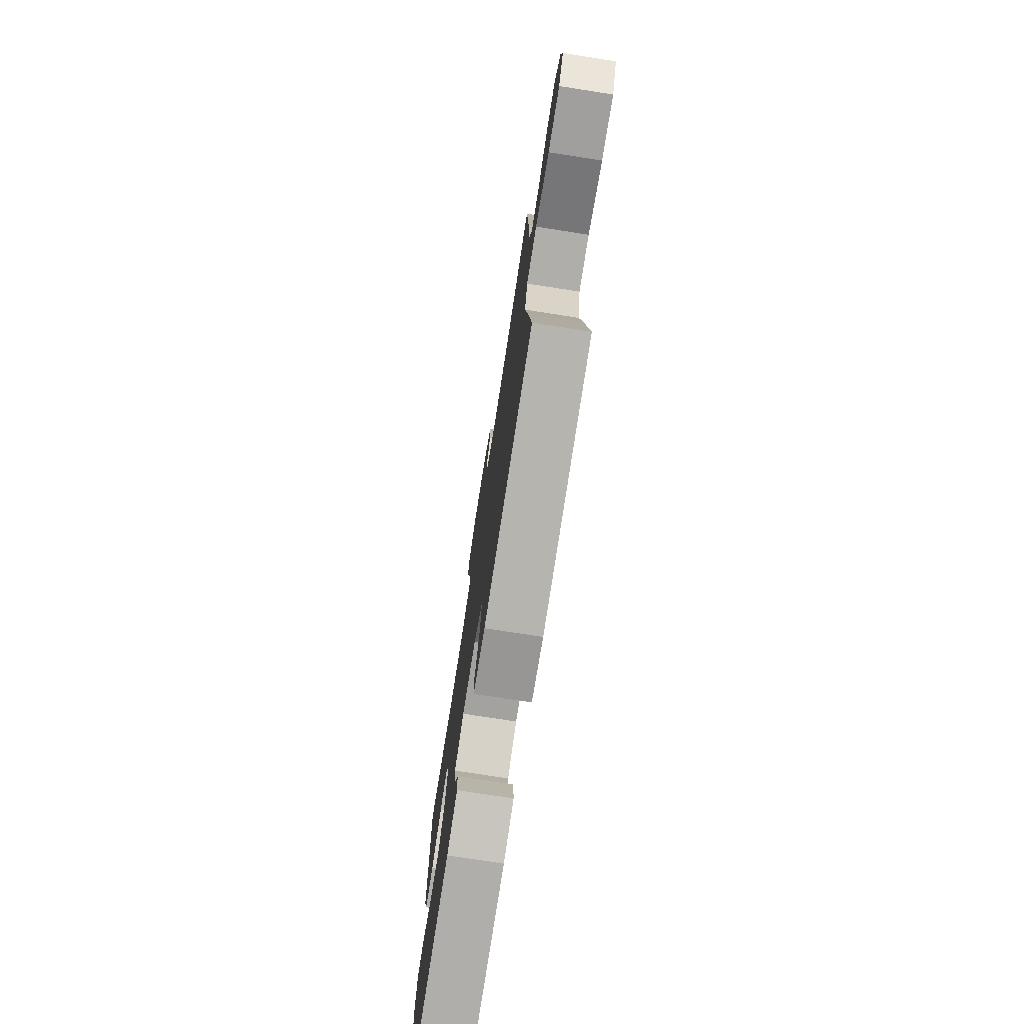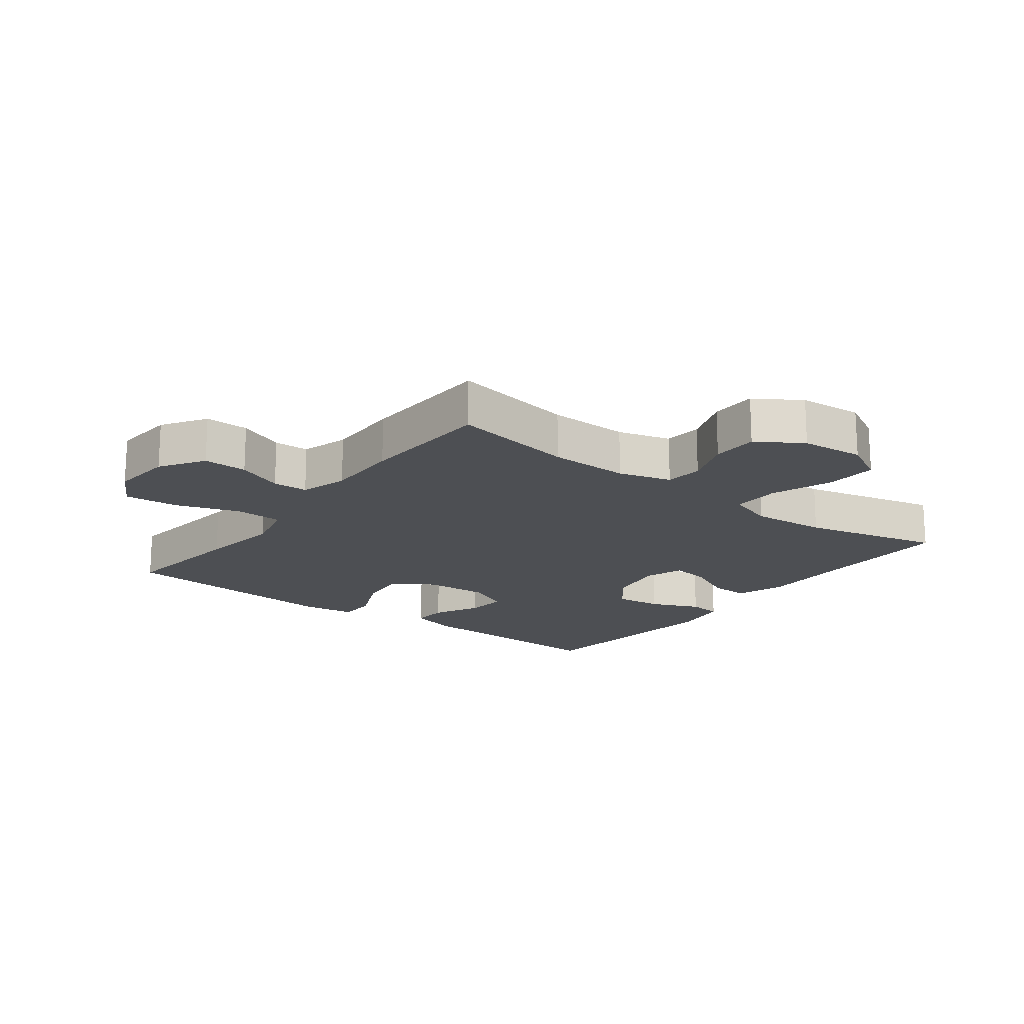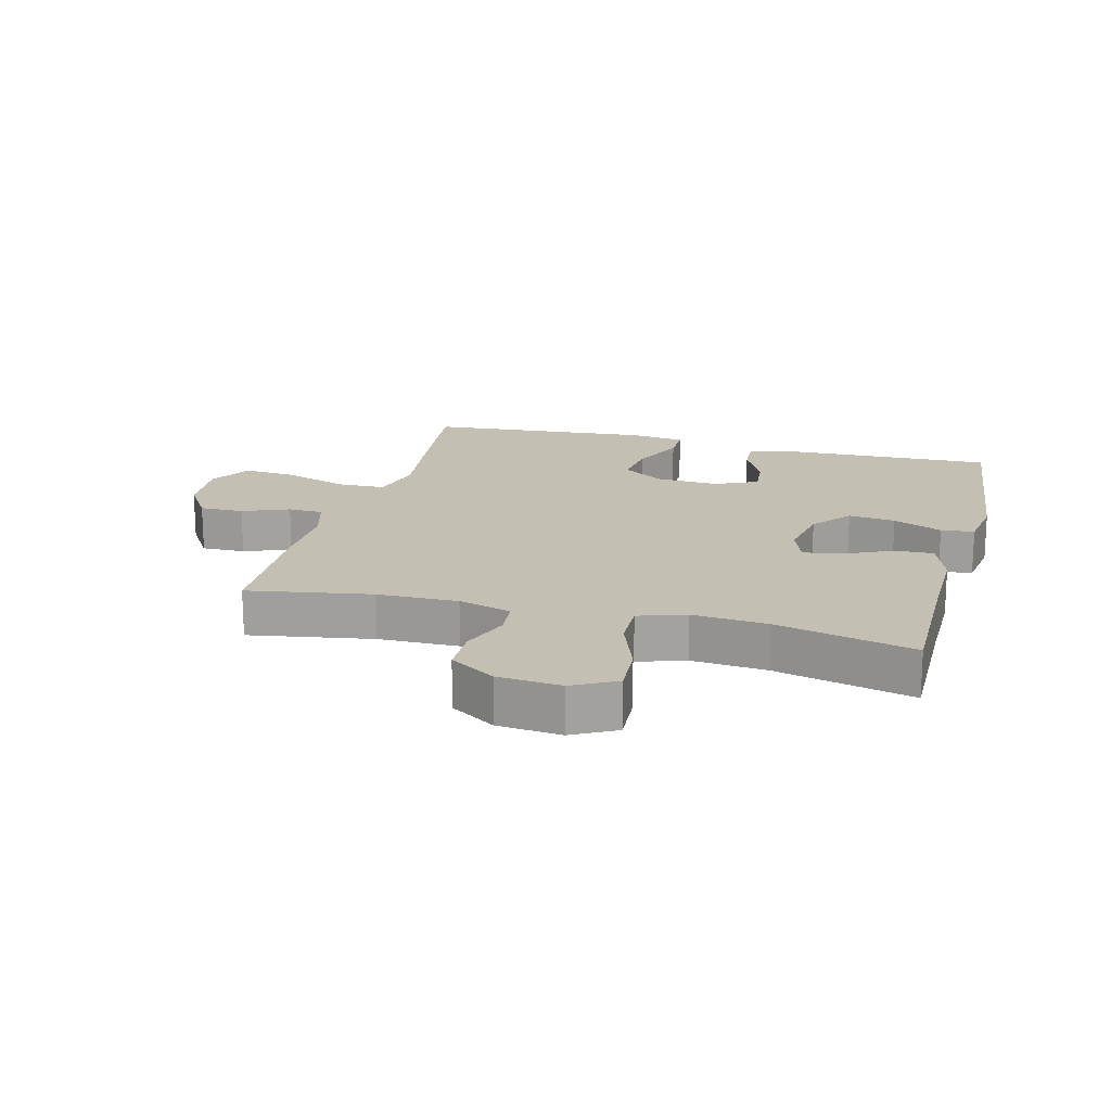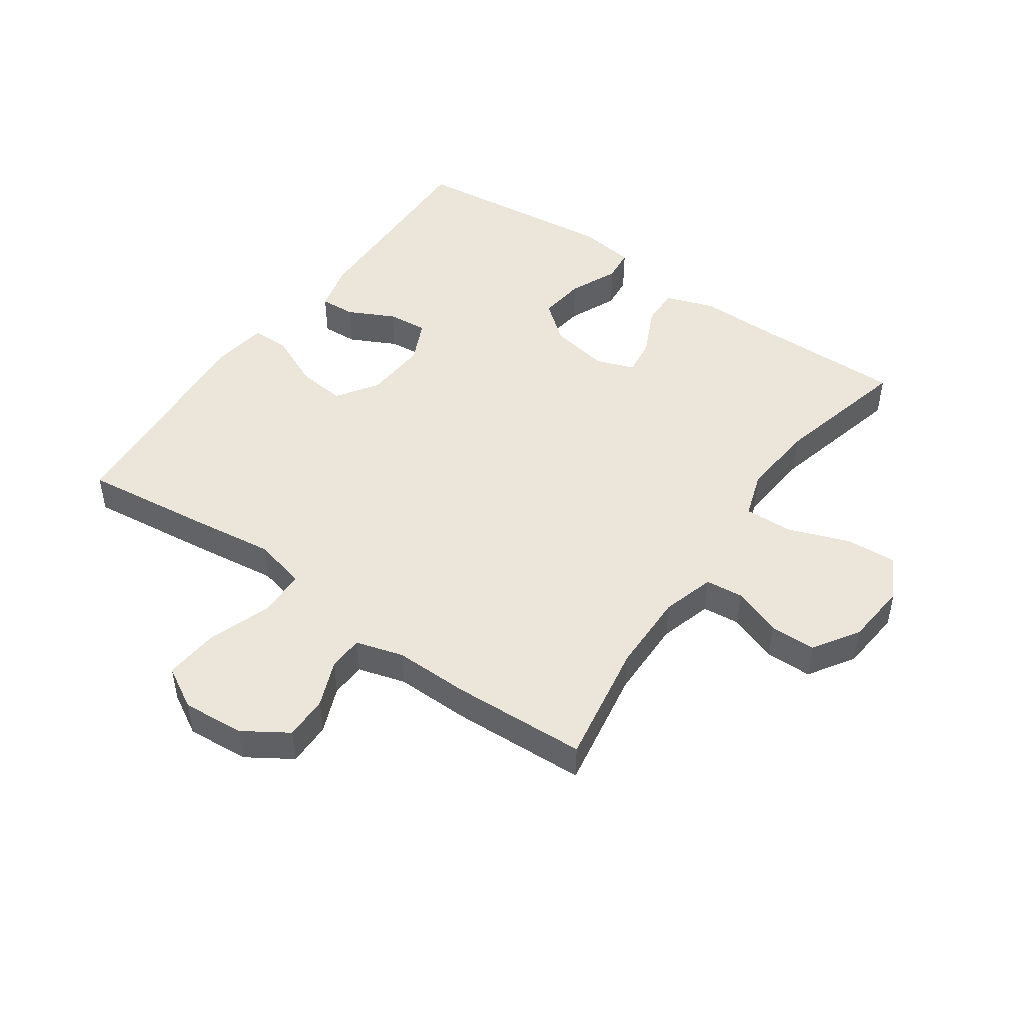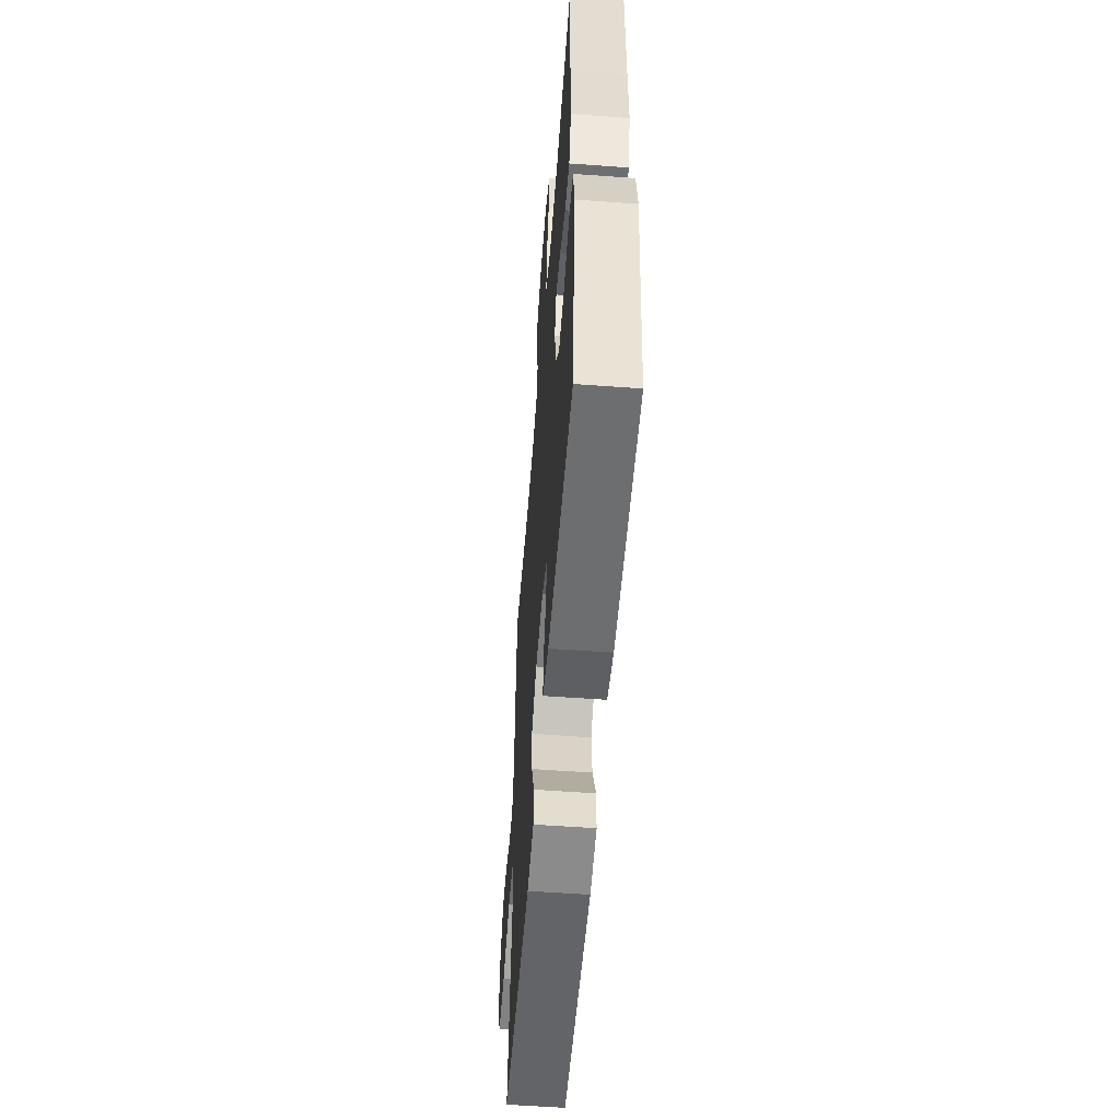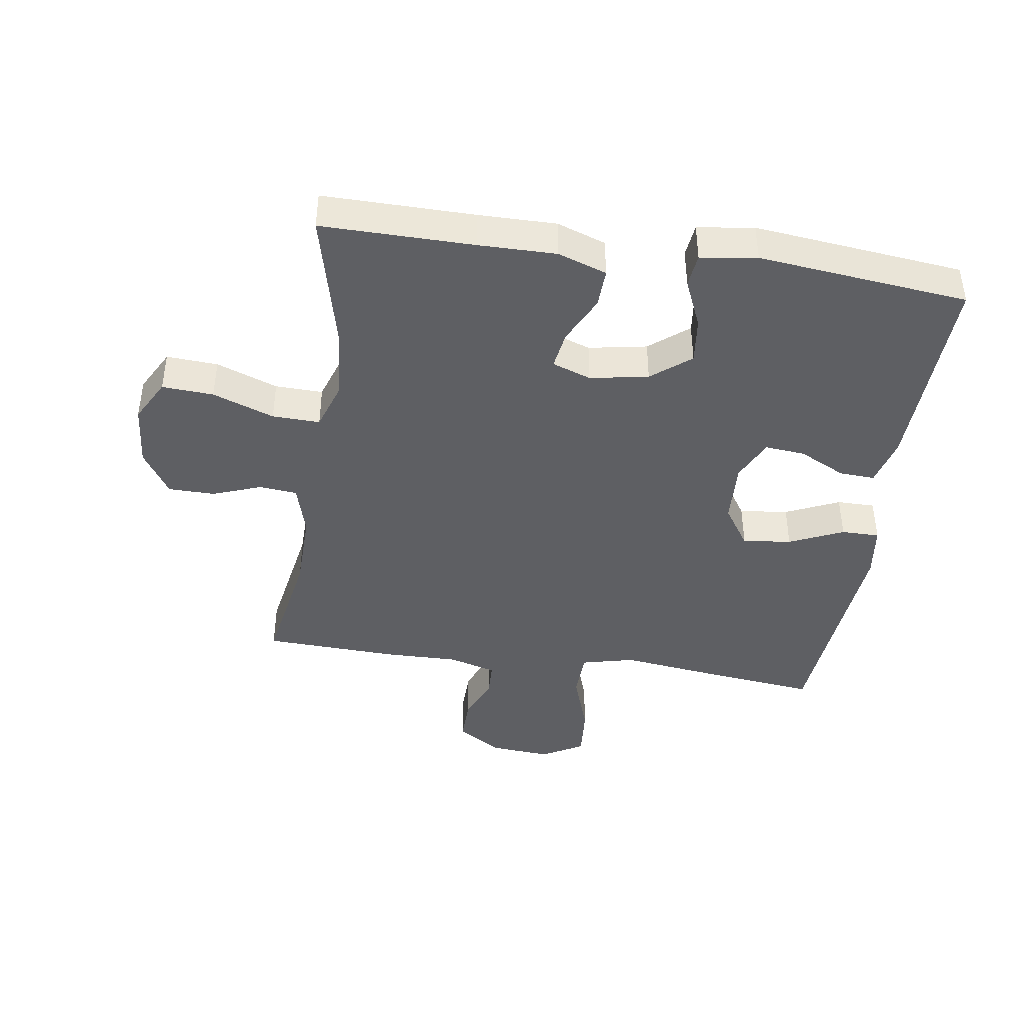
<metadata>
{"format":"obj","ext":"obj","renderer":"f3d","projection":"perspective","resolution":1024,"background":"white","views":[{"elev":-76.0,"azim":-98.8,"up":"+Z"},{"elev":-17.7,"azim":-37.3,"up":"+Y"},{"elev":17.8,"azim":14.8,"up":"+Y"},{"elev":47.5,"azim":-54.9,"up":"+Y"},{"elev":-56.0,"azim":85.6,"up":"+Z"},{"elev":-42.0,"azim":81.5,"up":"+Y"}]}
</metadata>
<code>
v -0.5 0.07 0.5
v -0.303 0.07 0.466
v -0.175 0.07 0.464
v -0.091 0.07 0.488
v -0.085 0.07 0.548
v -0.114 0.07 0.626
v -0.113 0.07 0.7
v -0.041 0.07 0.746
v 0.06 0.07 0.755
v 0.129 0.07 0.718
v 0.124 0.07 0.636
v 0.088 0.07 0.538
v 0.086 0.07 0.462
v 0.161 0.07 0.437
v 0.281 0.07 0.447
v 0.5 0.07 0.5
v 0.498 0.07 0.259
v 0.499 0.07 0.135
v 0.472 0.07 0.057
v 0.41 0.07 0.059
v 0.333 0.07 0.096
v 0.272 0.07 0.105
v 0.25 0.07 0.043
v 0.267 0.07 -0.05
v 0.317 0.07 -0.112
v 0.392 0.07 -0.103
v 0.47 0.07 -0.069
v 0.523 0.07 -0.075
v 0.536 0.07 -0.165
v 0.5 0.07 -0.5
v 0.168 0.07 -0.49
v 0.09 0.07 -0.47
v 0.093 0.07 -0.413
v 0.13 0.07 -0.339
v 0.136 0.07 -0.275
v 0.068 0.07 -0.243
v -0.033 0.07 -0.249
v -0.099 0.07 -0.293
v -0.09 0.07 -0.371
v -0.051 0.07 -0.457
v -0.051 0.07 -0.518
v -0.137 0.07 -0.53
v -0.5 0.07 -0.5
v -0.476 0.07 -0.294
v -0.459 0.07 -0.162
v -0.48 0.07 -0.077
v -0.556 0.07 -0.075
v -0.658 0.07 -0.11
v -0.744 0.07 -0.117
v -0.782 0.07 -0.05
v -0.774 0.07 0.049
v -0.729 0.07 0.119
v -0.659 0.07 0.118
v -0.585 0.07 0.088
v -0.529 0.07 0.09
v -0.507 0.07 0.166
v -0.509 0.07 0.285
v -0.5 0 0.5
v -0.303 0 0.466
v -0.175 0 0.464
v -0.091 0 0.488
v -0.085 0 0.548
v -0.114 0 0.626
v -0.113 0 0.7
v -0.041 0 0.746
v 0.06 0 0.755
v 0.129 0 0.718
v 0.124 0 0.636
v 0.088 0 0.538
v 0.086 0 0.462
v 0.161 0 0.437
v 0.281 0 0.447
v 0.5 0 0.5
v 0.498 0 0.259
v 0.499 0 0.135
v 0.472 0 0.057
v 0.41 0 0.059
v 0.333 0 0.096
v 0.272 0 0.105
v 0.25 0 0.043
v 0.267 0 -0.05
v 0.317 0 -0.112
v 0.392 0 -0.103
v 0.47 0 -0.069
v 0.523 0 -0.075
v 0.536 0 -0.165
v 0.5 0 -0.5
v 0.168 0 -0.49
v 0.09 0 -0.47
v 0.093 0 -0.413
v 0.13 0 -0.339
v 0.136 0 -0.275
v 0.068 0 -0.243
v -0.033 0 -0.249
v -0.099 0 -0.293
v -0.09 0 -0.371
v -0.051 0 -0.457
v -0.051 0 -0.518
v -0.137 0 -0.53
v -0.5 0 -0.5
v -0.476 0 -0.294
v -0.459 0 -0.162
v -0.48 0 -0.077
v -0.556 0 -0.075
v -0.658 0 -0.11
v -0.744 0 -0.117
v -0.782 0 -0.05
v -0.774 0 0.049
v -0.729 0 0.119
v -0.659 0 0.118
v -0.585 0 0.088
v -0.529 0 0.09
v -0.507 0 0.166
v -0.509 0 0.285
f 56 57 1 2
f 55 56 2 3
f 51 52 53 54
f 51 54 55
f 50 51 55
f 47 48 49 50
f 46 47 50 55
f 42 43 44 45
f 42 45 46
f 39 40 41 42
f 38 39 42 46
f 37 38 46 55
f 31 32 33 34
f 31 34 35
f 30 31 35
f 29 30 35
f 26 27 28 29
f 25 26 29 35
f 24 25 35 36
f 18 19 20 21
f 17 18 21 22
f 15 16 17 22
f 14 15 22 23
f 9 10 11 12
f 9 12 13
f 8 9 13
f 5 6 7 8
f 4 5 8 13
f 24 36 37 55
f 14 23 24 55
f 13 14 55
f 3 4 13 55
f 59 58 114 113
f 60 59 113 112
f 111 110 109 108
f 112 111 108
f 112 108 107
f 107 106 105 104
f 112 107 104 103
f 102 101 100 99
f 103 102 99
f 99 98 97 96
f 103 99 96 95
f 112 103 95 94
f 91 90 89 88
f 92 91 88
f 92 88 87
f 92 87 86
f 86 85 84 83
f 92 86 83 82
f 93 92 82 81
f 78 77 76 75
f 79 78 75 74
f 79 74 73 72
f 80 79 72 71
f 69 68 67 66
f 70 69 66
f 70 66 65
f 65 64 63 62
f 70 65 62 61
f 112 94 93 81
f 112 81 80 71
f 112 71 70
f 112 70 61 60
f 1 58 59 2
f 2 59 60 3
f 3 60 61 4
f 4 61 62 5
f 5 62 63 6
f 6 63 64 7
f 7 64 65 8
f 8 65 66 9
f 9 66 67 10
f 10 67 68 11
f 11 68 69 12
f 12 69 70 13
f 13 70 71 14
f 14 71 72 15
f 15 72 73 16
f 16 73 74 17
f 17 74 75 18
f 18 75 76 19
f 19 76 77 20
f 20 77 78 21
f 21 78 79 22
f 22 79 80 23
f 23 80 81 24
f 24 81 82 25
f 25 82 83 26
f 26 83 84 27
f 27 84 85 28
f 28 85 86 29
f 29 86 87 30
f 30 87 88 31
f 31 88 89 32
f 32 89 90 33
f 33 90 91 34
f 34 91 92 35
f 35 92 93 36
f 36 93 94 37
f 37 94 95 38
f 38 95 96 39
f 39 96 97 40
f 40 97 98 41
f 41 98 99 42
f 42 99 100 43
f 43 100 101 44
f 44 101 102 45
f 45 102 103 46
f 46 103 104 47
f 47 104 105 48
f 48 105 106 49
f 49 106 107 50
f 50 107 108 51
f 51 108 109 52
f 52 109 110 53
f 53 110 111 54
f 54 111 112 55
f 55 112 113 56
f 56 113 114 57
f 57 114 58 1

</code>
